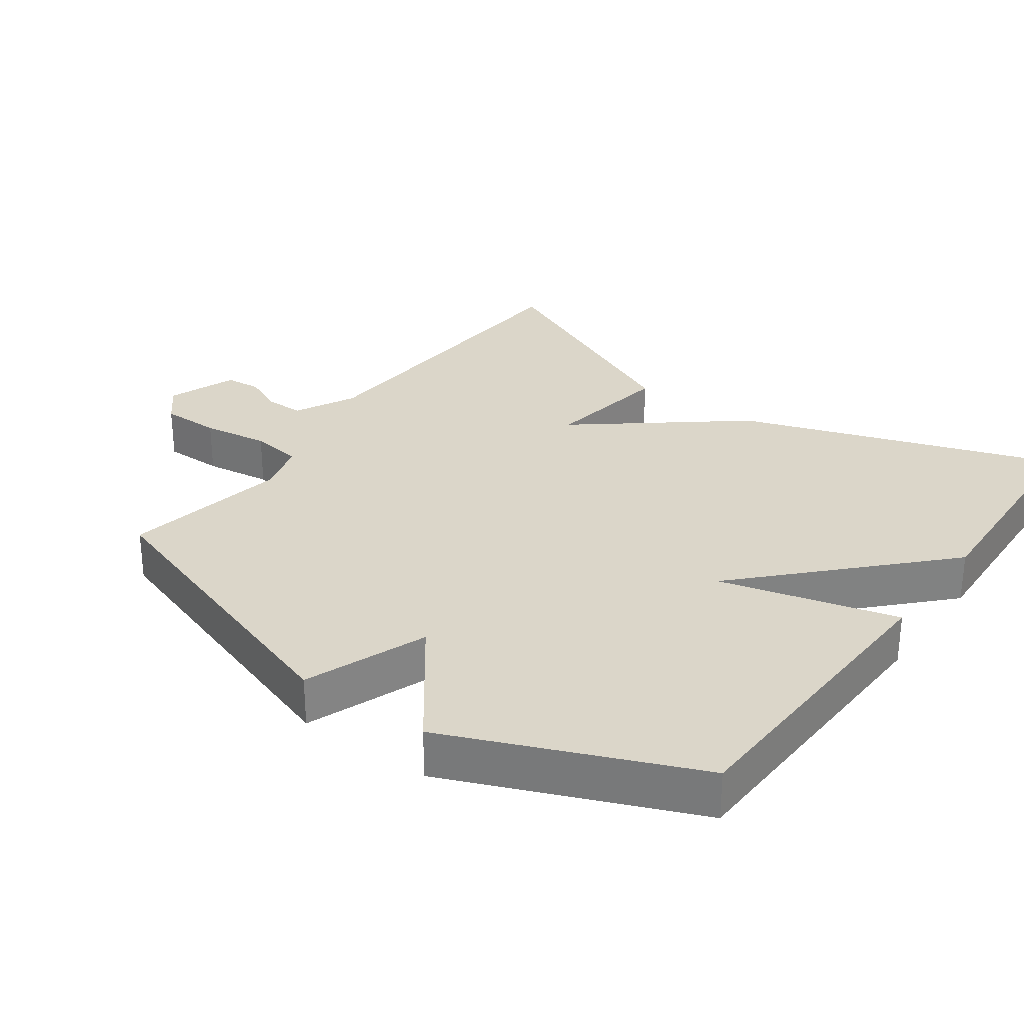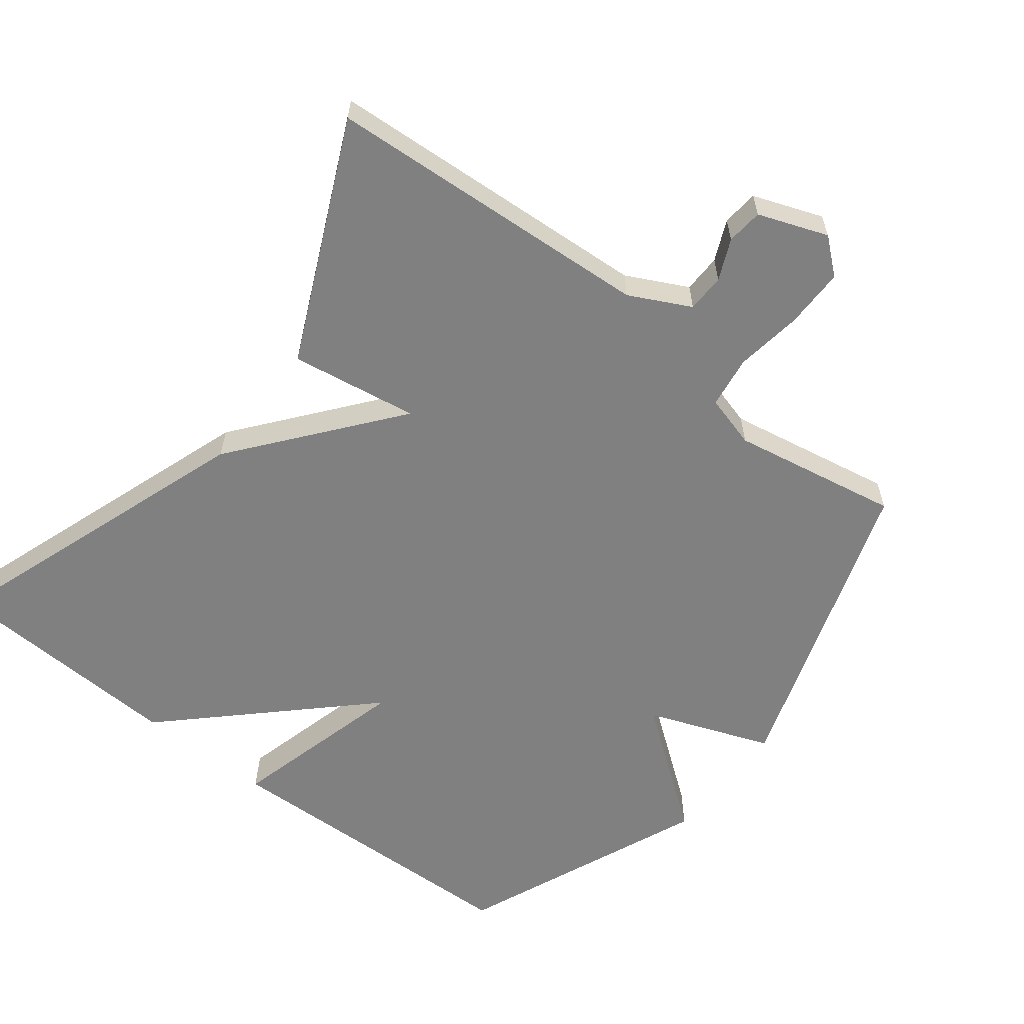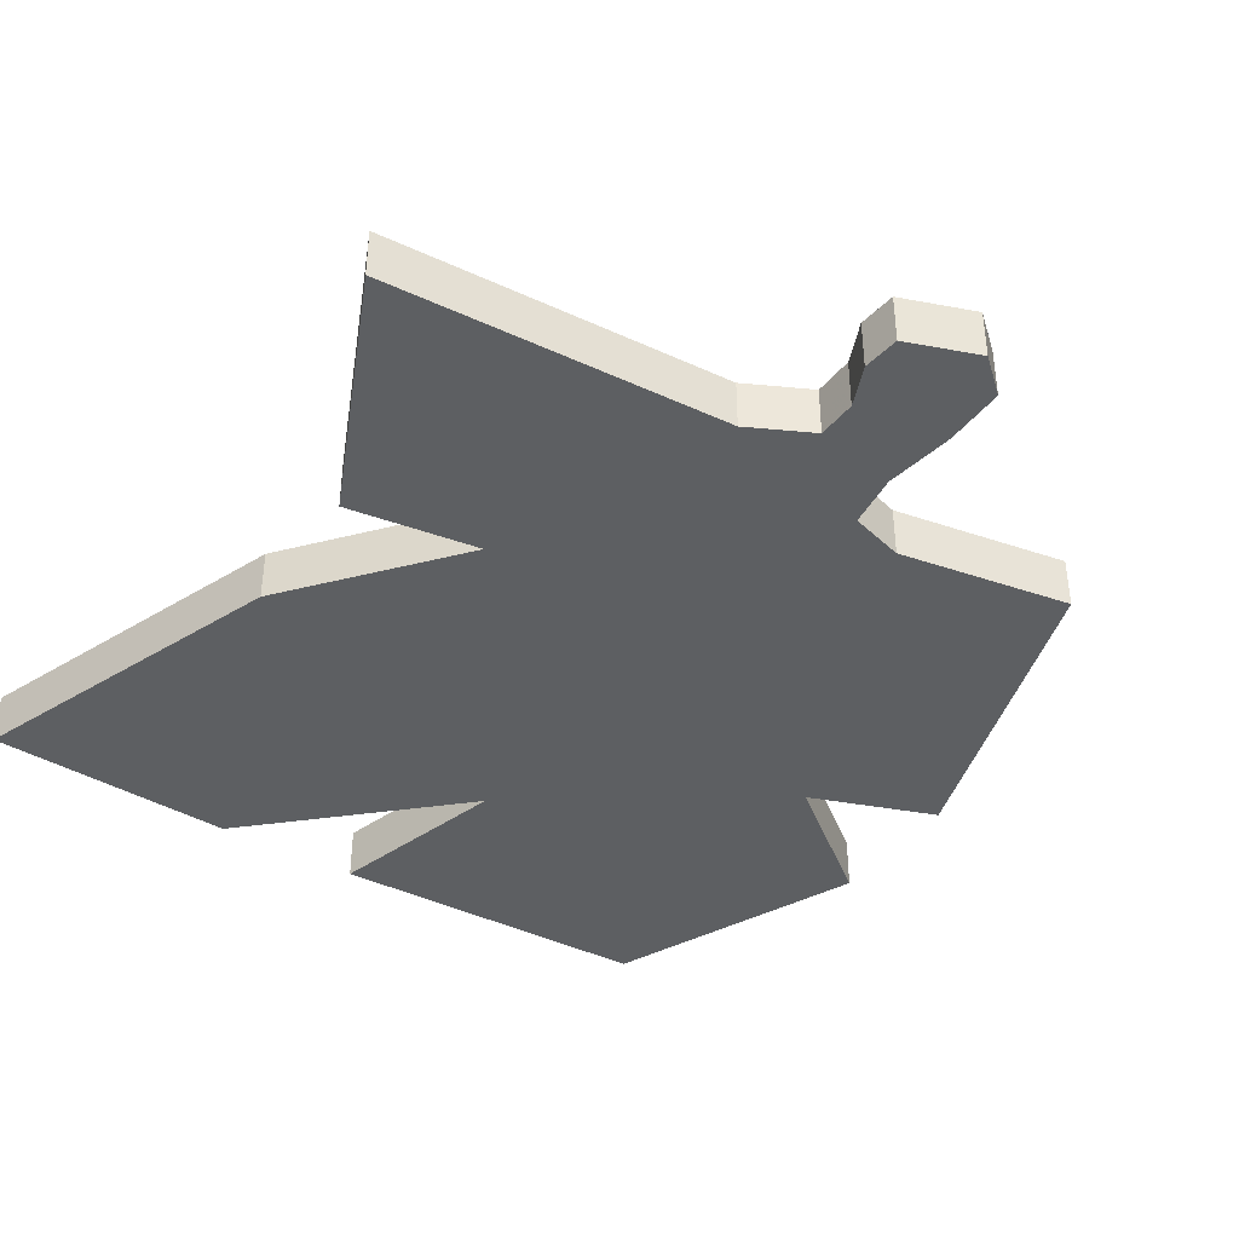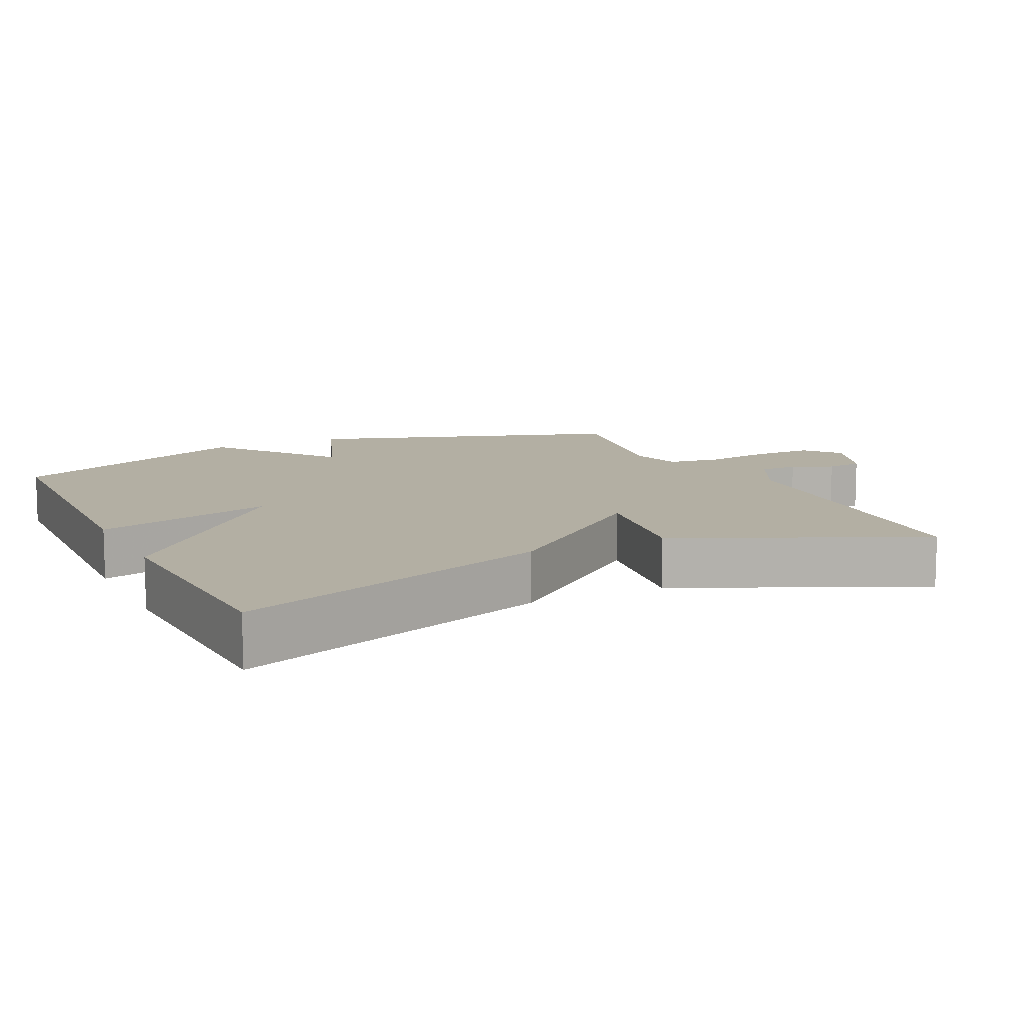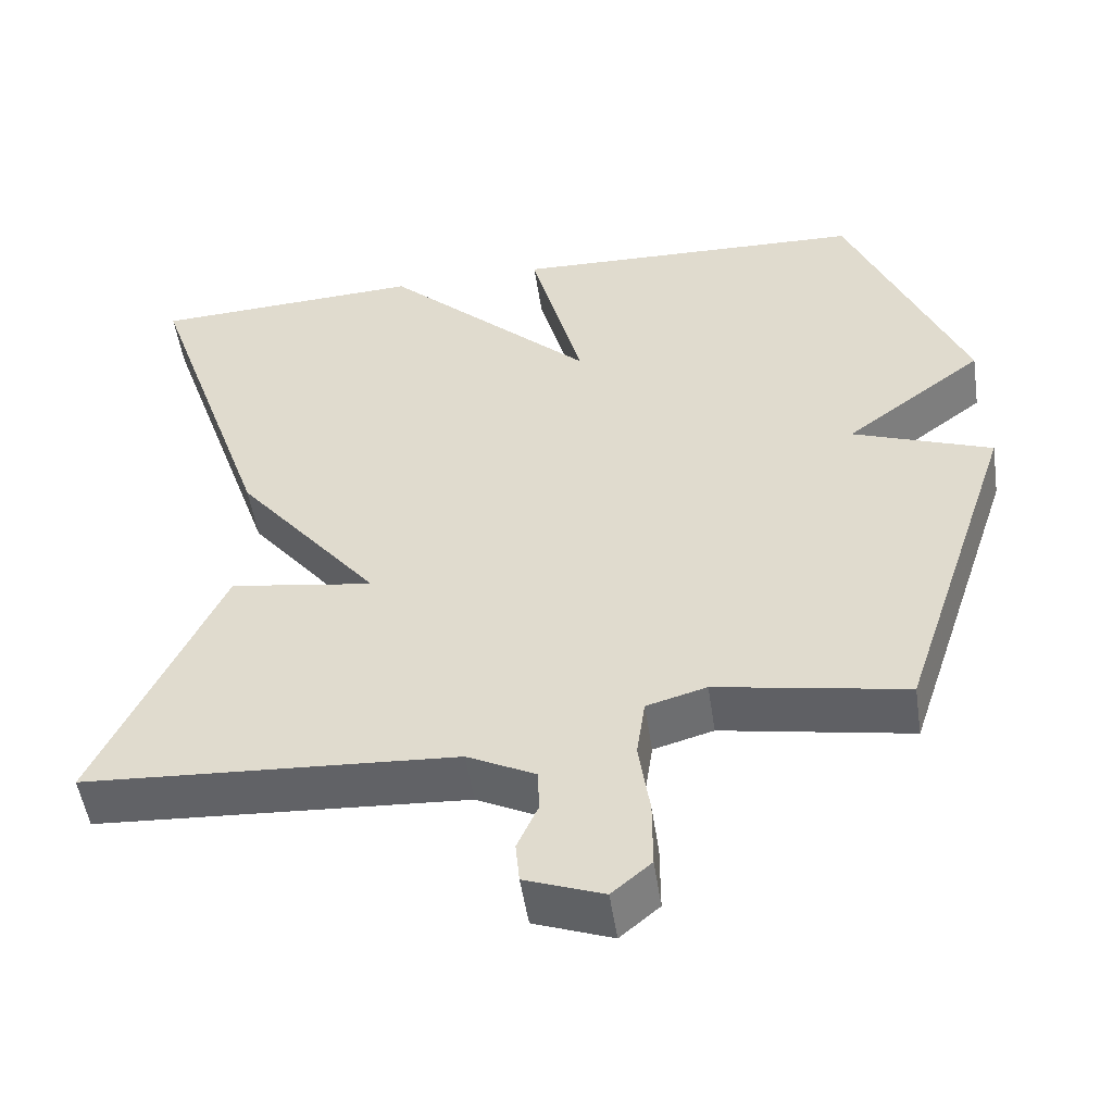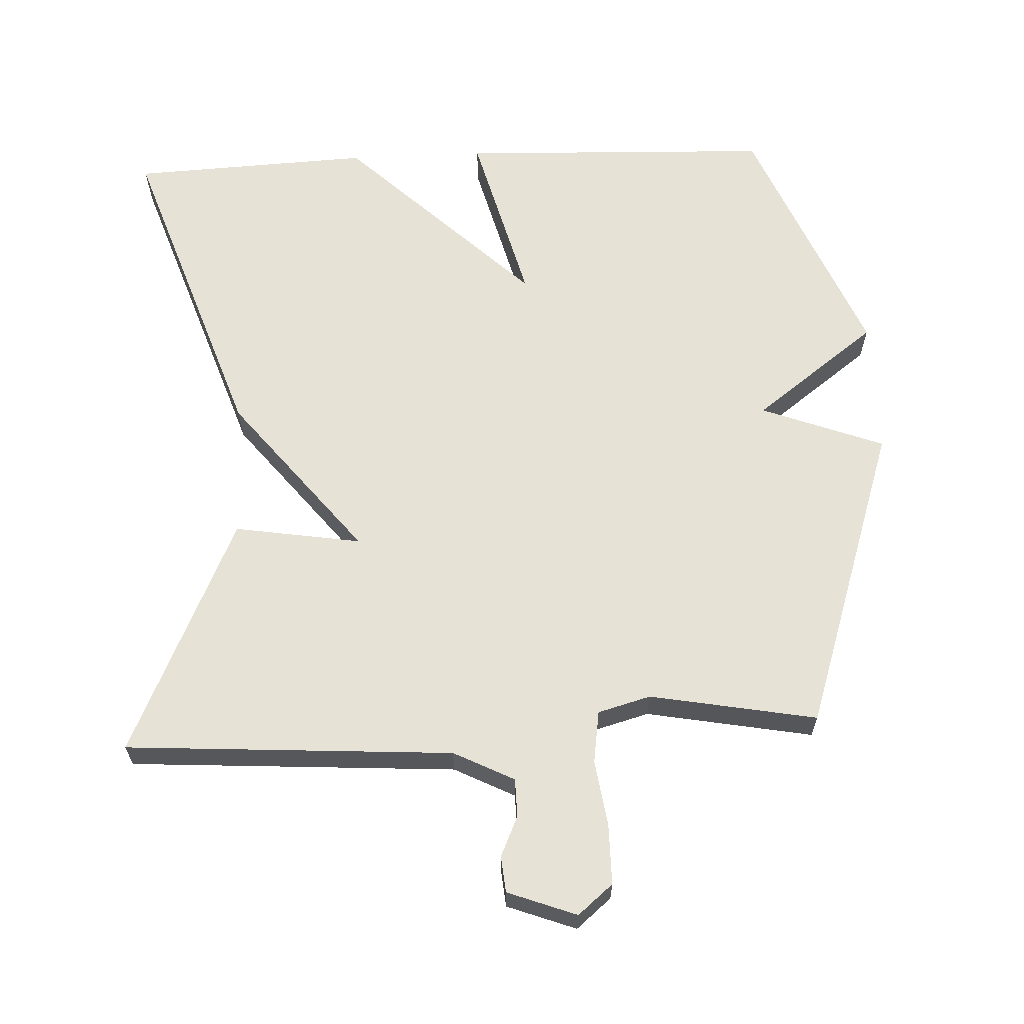
<metadata>
{"format":"obj","ext":"obj","renderer":"f3d","projection":"perspective","resolution":1024,"background":"white","views":[{"elev":29.8,"azim":-54.2,"up":"+Y"},{"elev":-60.1,"azim":142.1,"up":"+Y"},{"elev":-39.5,"azim":146.4,"up":"+Y"},{"elev":11.1,"azim":64.2,"up":"+Y"},{"elev":-51.6,"azim":-171.5,"up":"+Z"},{"elev":63.6,"azim":177.4,"up":"+Y"}]}
</metadata>
<code>
v 0.5 0.07 0.5
v 0.343 0.07 0.043
v 0.16 0.07 -0.186
v 0.343 0.07 -0.157
v 0.5 0.07 -0.5
v 0.029 0.07 -0.53
v -0.058 0.07 -0.574
v -0.059 0.07 -0.629
v -0.033 0.07 -0.687
v -0.038 0.07 -0.739
v -0.137 0.07 -0.776
v -0.187 0.07 -0.734
v -0.187 0.07 -0.648
v -0.173 0.07 -0.552
v -0.184 0.07 -0.477
v -0.26 0.07 -0.456
v -0.5 0.07 -0.5
v -0.648 0.07 -0.056
v -0.471 0.07 0.011
v -0.648 0.07 0.144
v -0.5 0.07 0.5
v -0.046 0.07 0.516
v -0.113 0.07 0.259
v 0.154 0.07 0.516
v 0.5 0 0.5
v 0.343 0 0.043
v 0.16 0 -0.186
v 0.343 0 -0.157
v 0.5 0 -0.5
v 0.029 0 -0.53
v -0.058 0 -0.574
v -0.059 0 -0.629
v -0.033 0 -0.687
v -0.038 0 -0.739
v -0.137 0 -0.776
v -0.187 0 -0.734
v -0.187 0 -0.648
v -0.173 0 -0.552
v -0.184 0 -0.477
v -0.26 0 -0.456
v -0.5 0 -0.5
v -0.648 0 -0.056
v -0.471 0 0.011
v -0.648 0 0.144
v -0.5 0 0.5
v -0.046 0 0.516
v -0.113 0 0.259
v 0.154 0 0.516
f 1 2 3
f 24 1 3
f 23 24 3
f 21 22 23
f 20 21 23
f 19 20 23
f 19 23 3
f 18 19 3
f 17 18 3
f 16 17 3
f 4 5 6
f 3 4 6
f 16 3 6
f 15 16 6
f 14 15 6 7
f 12 13 14
f 11 12 14
f 10 11 14
f 9 10 14
f 8 9 14
f 7 8 14
f 27 26 25
f 27 25 48
f 27 48 47
f 47 46 45
f 47 45 44
f 47 44 43
f 27 47 43
f 27 43 42
f 27 42 41
f 27 41 40
f 30 29 28
f 30 28 27
f 30 27 40
f 30 40 39
f 31 30 39 38
f 38 37 36
f 38 36 35
f 38 35 34
f 38 34 33
f 38 33 32
f 38 32 31
f 1 25 26 2
f 2 26 27 3
f 3 27 28 4
f 4 28 29 5
f 5 29 30 6
f 6 30 31 7
f 7 31 32 8
f 8 32 33 9
f 9 33 34 10
f 10 34 35 11
f 11 35 36 12
f 12 36 37 13
f 13 37 38 14
f 14 38 39 15
f 15 39 40 16
f 16 40 41 17
f 17 41 42 18
f 18 42 43 19
f 19 43 44 20
f 20 44 45 21
f 21 45 46 22
f 22 46 47 23
f 23 47 48 24
f 24 48 25 1

</code>
